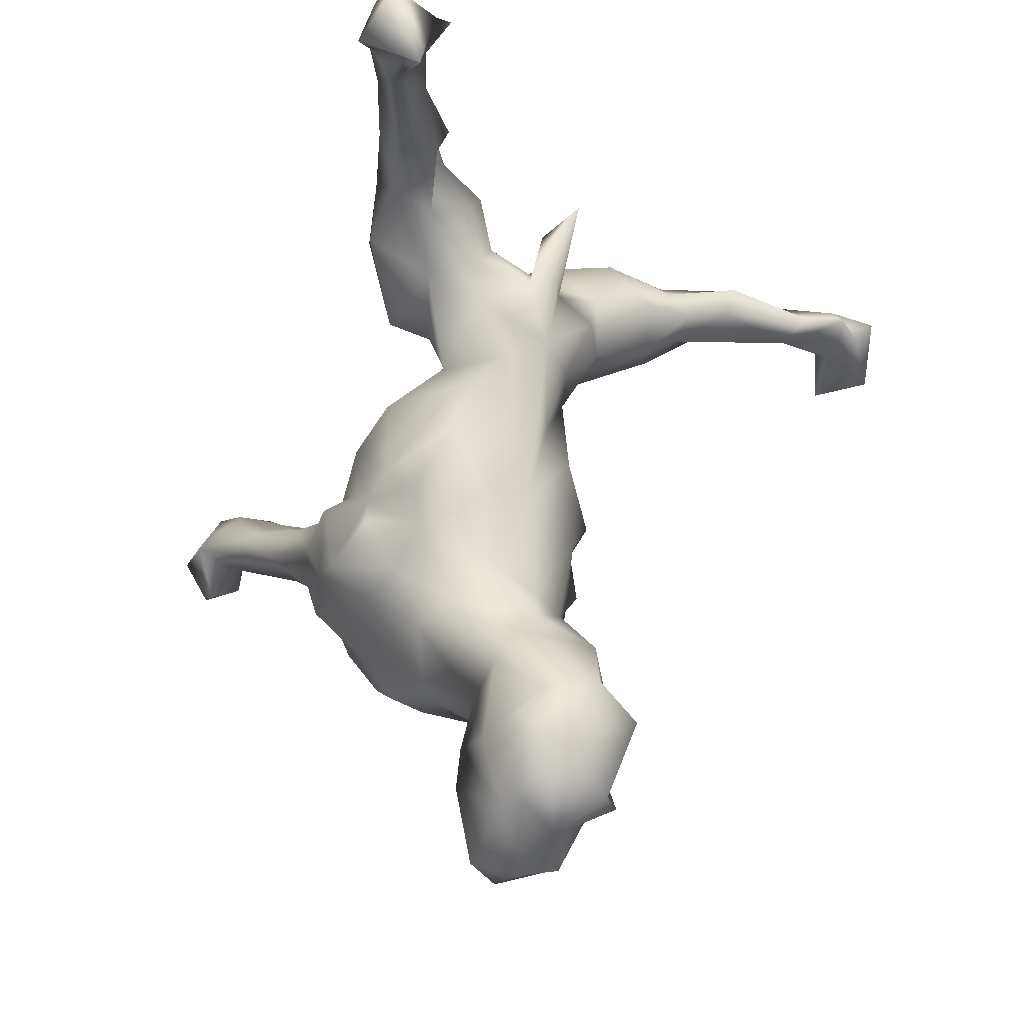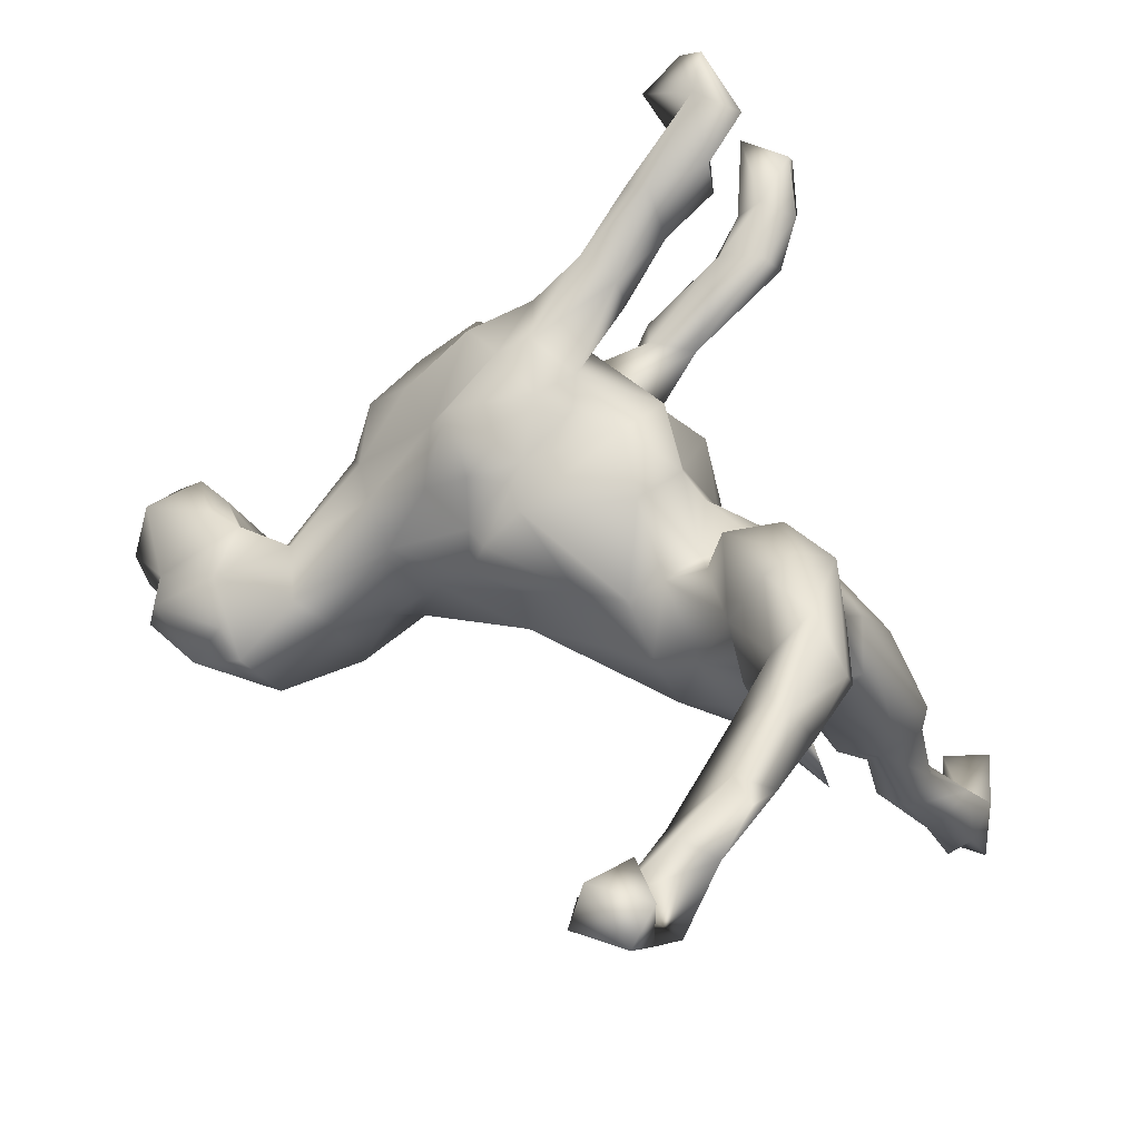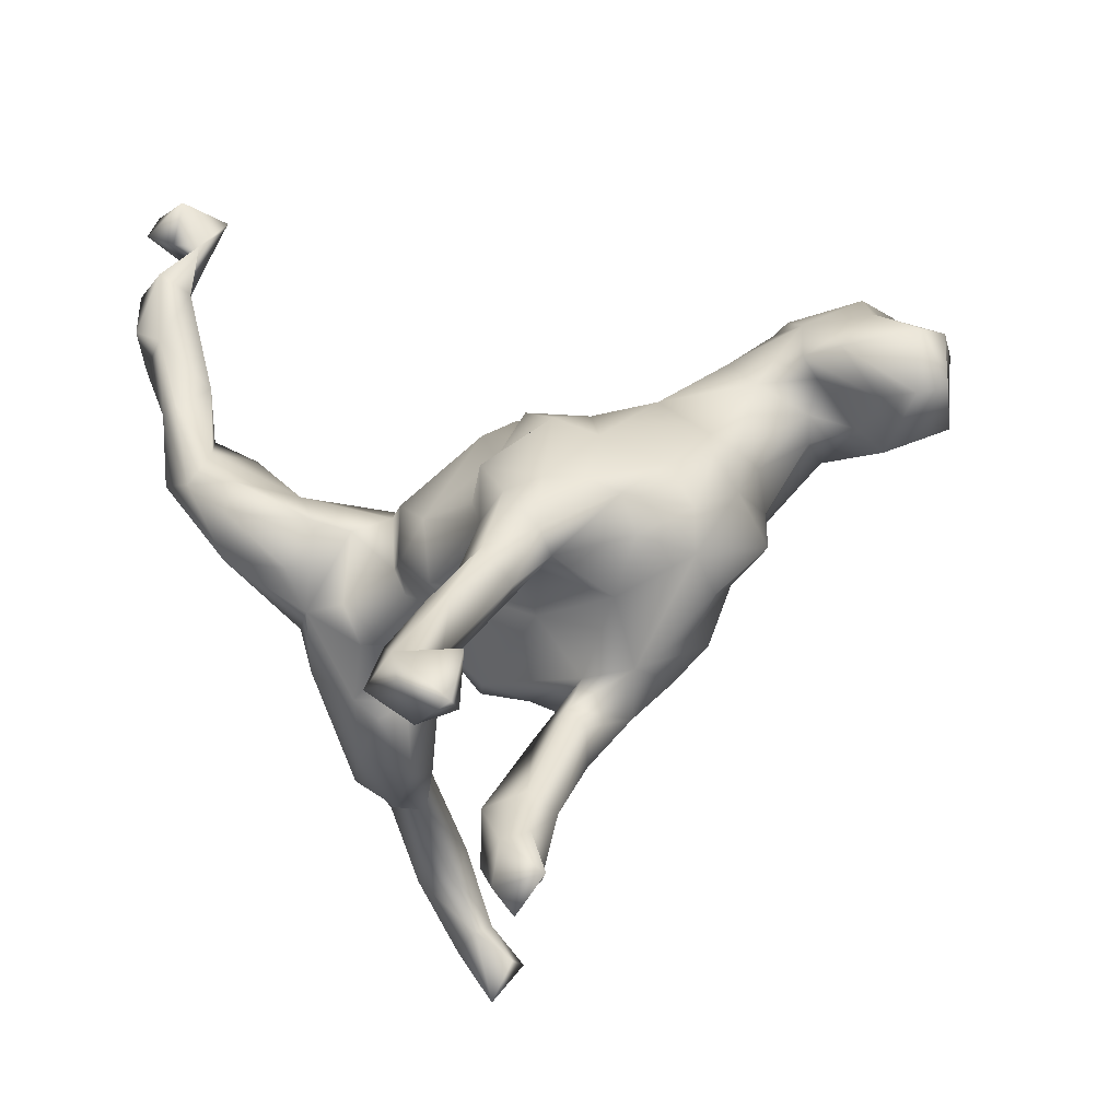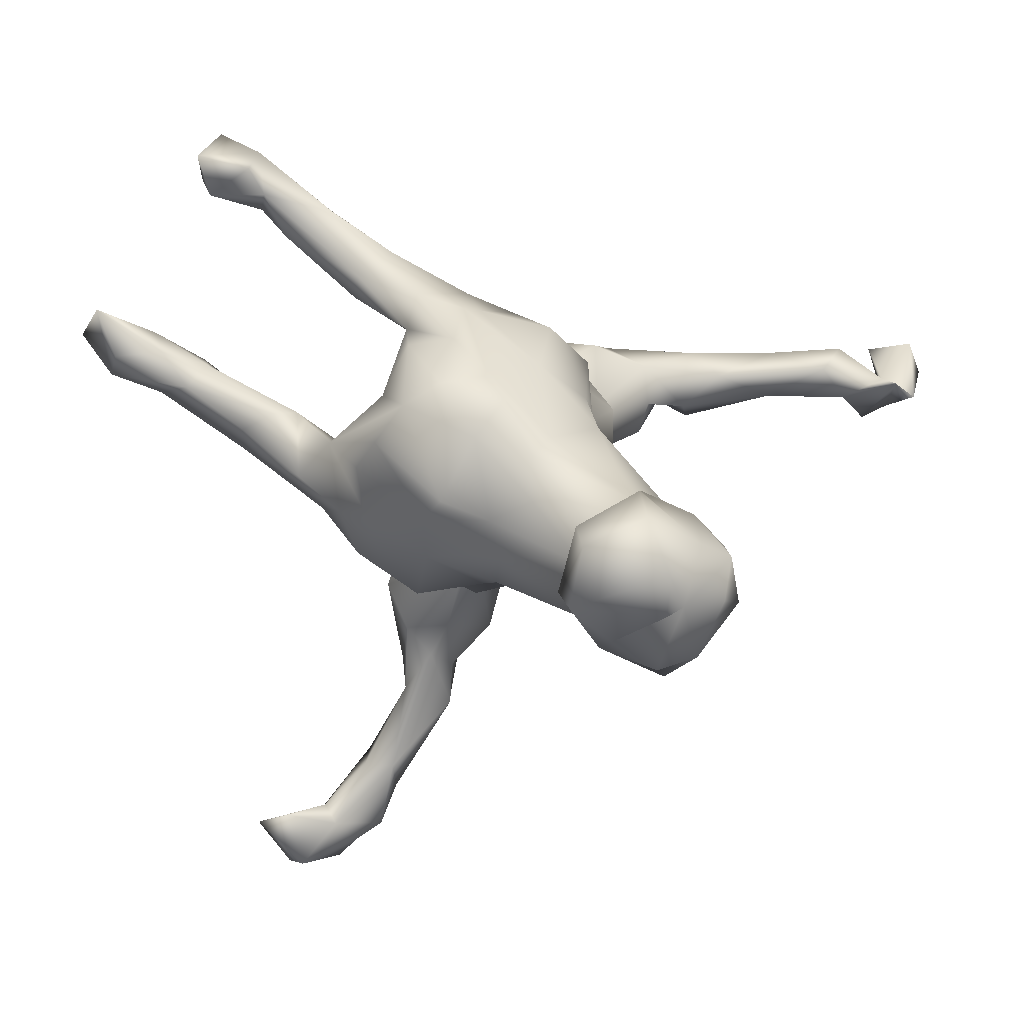
<metadata>
{"format":"obj","ext":"obj","renderer":"f3d","projection":"perspective","resolution":1024,"background":"white","views":[{"elev":78.8,"azim":100.1,"up":"+Y"},{"elev":44.6,"azim":-142.1,"up":"+Z"},{"elev":-26.1,"azim":31.5,"up":"+Y"},{"elev":-3.2,"azim":95.8,"up":"+Z"}]}
</metadata>
<code>
v 0.6457 0.1818 -0.1339
v 0.6257 0.2657 -0.09423
v 0.6102 0.1613 -0.2132
v 0.6308 0.2948 -0.1723
v 0.5646 0.3097 -0.2102
v 0.6093 0.17 -0.1047
v 0.6149 0.2891 -0.2245
v 0.5189 0.2488 -0.05264
v 0.5385 0.3333 -0.1258
v 0.5165 0.3719 -0.1421
v 0.5097 0.2712 -0.2941
v 0.5004 0.3246 -0.2766
v 0.5181 0.2114 -0.2558
v 0.5492 0.1792 -0.104
v 0.5405 0.3631 -0.2016
v 0.4881 0.1724 -0.1633
v 0.5158 0.1383 -0.1887
v 0.4598 0.2475 -0.04886
v 0.4601 0.2311 -0.09224
v 0.4461 0.1891 -0.2636
v 0.3968 0.1704 -0.225
v 0.4315 0.1924 -0.1192
v 0.4395 0.38 -0.2013
v 0.445 0.3203 -0.08144
v 0.4013 0.3603 -0.1231
v 0.4144 0.164 -0.1494
v 0.3596 0.3669 -0.1567
v 0.3883 -0.03819 -0.05768
v 0.3801 0.0496 0.08399
v 0.3893 0.01063 0.03154
v 0.372 0.0308 -0.08468
v 0.3775 0.2744 -0.303
v 0.3625 -0.04133 0.1126
v 0.38 0.08989 0.007612
v 0.3791 0.08783 -0.05387
v 0.3479 -0.1378 0.0303
v 0.3477 0.1143 0.03472
v 0.3528 0.2325 -0.2553
v 0.317 -0.0716 -0.07706
v 0.2933 -0.1733 -0.002001
v 0.331 0.3224 -0.2366
v 0.2765 0.1015 -0.1824
v 0.3417 0.04235 -0.129
v 0.3305 0.0287 0.1263
v 0.2899 -0.03186 0.1845
v 0.3234 0.2903 -0.07753
v 0.3479 -0.09742 0.08272
v 0.225 -0.2247 0.03957
v 0.3803 0.2285 -0.0545
v 0.2322 -0.1444 0.1085
v 0.2836 -0.162 -0.06701
v 0.2884 0.03002 -0.1683
v 0.2766 0.1767 0.05364
v 0.3067 -0.09571 0.1738
v 0.2679 0.2153 -0.223
v 0.2284 -0.208 -0.06231
v 0.2299 0.1966 -0.1223
v 0.2696 0.2796 -0.09599
v 0.2296 0.1918 0.002402
v 0.2582 -0.02156 0.2328
v 0.2361 0.08823 0.1515
v 0.2142 0.114 -0.1601
v 0.2313 -0.07927 -0.1299
v 0.2116 -0.4286 0.4741
v 0.2179 -0.1507 -0.1083
v 0.2075 -0.5816 0.2448
v 0.1949 -0.1141 0.2112
v 0.2151 -0.3498 0.4527
v 0.1865 -0.4139 0.4183
v 0.1418 -0.6206 0.2159
v 0.1958 0.1006 0.2102
v 0.1333 -0.3502 0.4927
v 0.2056 -0.09688 0.2624
v 0.1921 -0.2765 -0.006827
v 0.1527 -0.02763 0.2686
v 0.1941 0.1528 0.1052
v 0.1632 -0.3666 0.06602
v 0.1954 -0.00514 0.2377
v 0.16 -0.5642 0.1798
v 0.1748 -0.3185 0.08863
v 0.1516 0.179 -0.02958
v 0.152 -0.1926 -0.1202
v 0.1723 -0.002214 -0.1668
v 0.1856 -0.1885 0.2924
v 0.1276 -0.588 0.2489
v 0.161 -0.142 0.332
v 0.1611 -0.3366 0.4225
v 0.1557 -0.2315 0.3941
v 0.1561 -0.4547 0.1316
v 0.1427 -0.3061 0.3609
v 0.09127 0.05489 -0.161
v 0.1349 -0.2501 -0.05095
v 0.1483 -0.4955 0.1871
v 0.122 -0.2408 0.4033
v 0.13 -0.4291 0.1683
v 0.1165 -0.1521 0.1254
v 0.1254 -0.3724 0.04054
v 0.1554 -0.1982 0.2646
v 0.146 -0.1039 -0.1808
v 0.1401 -0.436 0.4496
v 0.07839 0.08657 0.1736
v 0.1473 -0.287 0.09279
v 0.1073 -0.5056 0.1297
v 0.1205 -0.5117 0.2198
v 0.145 -0.2239 0.04866
v 0.1158 0.1573 0.0807
v 0.09334 0.1852 0.0295
v 0.1033 -0.3515 0.4095
v 0.1976 0.1747 -0.1182
v 0.09864 0.03638 0.2458
v 0.1074 -0.153 0.3085
v 0.08756 -0.3173 0.08581
v 0.09655 -0.1595 0.2678
v 0.122 0.1507 0.166
v 0.1108 -0.2641 -0.002128
v 0.08672 -0.2332 0.3407
v 0.1588 -0.4038 0.5165
v 0.08561 -0.1949 -0.1041
v 0.1454 -0.1126 0.2107
v 0.08311 -0.06276 -0.1576
v -0.01497 -0.1997 0.06009
v 0.07298 -0.3065 0.4274
v 0.06641 0.1853 0.09982
v 0.04284 0.1397 -0.005902
v 0.07345 -0.3807 0.4687
v 0.1048 -0.5845 0.1584
v 0.07559 -0.5365 0.1958
v 0.06925 -0.3164 0.3749
v 0.0673 -0.4466 0.1836
v 0.05415 -0.4715 0.1502
v 0.05086 -0.1633 -0.06892
v -0.0483 0.0227 -0.1315
v 0.08911 -0.04174 0.2292
v 0.06257 0.001509 0.2101
v 0.03833 0.1449 0.1497
v -0.01548 -0.005048 0.2162
v 0.04311 -0.02794 -0.1776
v 0.02193 -0.1517 0.1256
v -0.01608 -0.09718 0.197
v 0.01648 -0.2064 -0.0171
v 0.03416 0.1325 -0.07849
v 0.00387 -0.1152 -0.1188
v -0.09344 -0.1555 -0.05506
v -0.05522 0.1424 0.05424
v -0.08485 0.05289 0.1755
v -0.09337 -0.03479 0.164
v -0.09992 -0.1101 0.04782
v -0.05518 -0.08979 0.1076
v -0.1231 0.1213 0.06448
v -0.08043 0.1023 -0.08697
v -0.2164 0.1275 -0.06402
v -0.1058 -0.08119 -0.09347
v -0.1588 0.007661 0.08112
v -0.1163 -0.05612 0.1103
v -0.156 0.08647 0.09433
v -0.1524 -0.06035 -0.05776
v -0.1483 -6.7e-05 -0.1031
v -0.2042 -0.07376 -0.001881
v -0.1884 0.05306 -0.1009
v -0.205 -0.07219 -0.1144
v -0.1771 0.1363 0.003316
v -0.2218 -0.09629 0.07152
v -0.2059 0.06389 0.1279
v -0.2254 -0.1404 -0.0557
v -0.2339 -0.03866 0.1029
v -0.2822 -0.212 -0.1544
v -0.2216 0.05544 0.1966
v -0.2891 0.02105 -0.1271
v -0.2892 -0.139 -0.00733
v -0.2606 0.1519 0.06019
v -0.258 -0.1694 -0.02986
v -0.3453 0.07867 0.253
v -0.257 -0.0538 -0.1447
v -0.3273 0.1055 -0.06251
v -0.291 0.1368 0.143
v -0.2949 -0.1136 -0.2219
v -0.2721 -0.008228 0.197
v -0.3262 0.1349 0.07579
v -0.2928 -0.1814 -0.2259
v -0.2861 -0.0471 0.1234
v -0.3406 -0.02358 -0.1293
v -0.3127 0.1111 -0.01814
v -0.3707 0.2159 0.1505
v -0.3574 -0.04999 -0.22
v -0.3311 -0.1461 -0.2703
v -0.3911 -0.4492 -0.5548
v -0.3423 0.04997 -0.02192
v -0.3484 -0.03199 0.05293
v -0.3146 0.06216 -0.06714
v -0.3743 -0.3701 -0.6239
v -0.395 -0.3174 -0.5574
v -0.3434 -0.1858 -0.1014
v -0.3545 -0.08729 0.01315
v -0.3353 0.1297 0.2464
v -0.3807 -0.2182 -0.4582
v -0.3871 0.1993 0.105
v -0.4169 -0.4001 -0.6217
v -0.3932 -0.2028 -0.2756
v -0.3429 -0.3907 -0.5402
v -0.3892 -0.04519 -0.04041
v -0.371 -0.1155 -0.2863
v -0.398 0.09596 -0.02493
v -0.3721 0.02191 0.2149
v -0.3716 -0.195 -0.326
v -0.3652 0.08846 0.05358
v -0.4044 0.209 0.2184
v -0.4247 0.07131 0.1675
v -0.4208 -0.07721 -0.1403
v -0.4196 -0.1785 -0.1988
v -0.4049 -0.3365 -0.5255
v -0.3993 -0.1051 -0.2471
v -0.3866 -0.1208 -0.349
v -0.4469 -0.2473 -0.5583
v -0.4584 0.2936 0.2457
v -0.3968 -0.268 -0.4574
v -0.4232 -0.164 -0.2303
v -0.4547 -0.2679 -0.429
v -0.4508 0.1203 -0.07554
v -0.4504 -0.3563 -0.5405
v -0.4339 -0.1293 -0.3546
v -0.4317 -0.2191 -0.4927
v -0.4709 -0.3234 -0.6156
v -0.421 0.1455 0.2517
v -0.4329 0.1271 0.08293
v -0.4398 -0.1761 -0.3251
v -0.4275 0.3349 0.2028
v -0.4532 0.272 0.1543
v -0.4453 0.6629 0.1655
v -0.4318 -0.2886 -0.5866
v -0.4798 0.1366 0.1517
v -0.4996 0.4146 0.1752
v -0.4356 0.6326 0.1875
v -0.455 0.2279 0.1646
v -0.4678 -0.2797 -0.5418
v -0.4639 0.6576 0.2586
v -0.4956 0.1794 0.2128
v -0.4886 0.2891 0.2394
v -0.4868 0.2747 0.1416
v -0.4701 0.512 0.2168
v -0.5024 0.539 0.2559
v -0.4739 0.6115 0.1996
v -0.5079 0.2633 0.1787
v -0.4823 0.5887 0.2516
v -0.5063 0.5455 0.1722
v -0.5456 0.5783 0.1414
v -0.4975 0.4212 0.2495
v -0.5334 0.6178 0.1591
v -0.5443 0.6768 0.2194
v -0.5402 0.6251 0.2487
v -0.5436 0.4459 0.2535
v -0.5549 0.5224 0.2359
v -0.5405 0.391 0.2267
f 136 135 145
f 36 28 47
f 33 29 44
f 217 221 234
f 225 220 217
f 176 201 184
f 181 173 184
f 175 170 178
f 175 183 206
f 155 170 175
f 135 149 145
f 137 120 142
f 120 131 142
f 120 99 118
f 71 114 101
f 83 63 99
f 63 65 99
f 63 51 65
f 61 76 71
f 39 51 63
f 44 37 61
f 29 37 44
f 28 36 39
f 28 30 47
f 47 30 33
f 30 29 33
f 237 252 242
f 234 229 222
f 221 213 234
f 230 233 224
f 230 236 242
f 242 233 230
f 233 242 238
f 227 233 238
f 227 183 233
f 206 183 227
f 236 237 242
f 214 206 226
f 190 222 229
f 222 190 197
f 229 234 213
f 213 191 229
f 191 190 229
f 195 213 221
f 195 191 213
f 191 195 215
f 220 221 217
f 212 195 221
f 212 221 220
f 220 225 211
f 201 220 211
f 201 212 220
f 184 201 211
f 174 189 218
f 182 218 202
f 189 202 218
f 189 187 202
f 196 205 224
f 196 178 205
f 196 224 233
f 183 178 196
f 183 196 233
f 226 206 227
f 212 185 195
f 201 185 212
f 187 189 181
f 189 168 181
f 151 189 174
f 187 182 202
f 170 182 178
f 183 175 178
f 159 173 168
f 157 173 159
f 151 168 189
f 151 159 168
f 170 151 182
f 151 174 182
f 161 151 170
f 151 150 159
f 155 161 170
f 155 149 161
f 157 132 152
f 150 157 159
f 150 132 157
f 149 144 161
f 135 144 149
f 132 137 152
f 91 137 132
f 107 124 144
f 135 123 144
f 123 107 144
f 91 120 137
f 101 123 135
f 101 106 123
f 107 123 106
f 114 106 101
f 83 99 120
f 91 83 120
f 76 106 114
f 71 76 114
f 62 52 83
f 52 63 83
f 61 53 76
f 52 43 63
f 43 39 63
f 31 39 43
f 37 53 61
f 31 28 39
f 30 28 31
f 34 30 35
f 30 31 35
f 29 30 34
f 29 34 37
f 237 246 252
f 237 214 246
f 231 227 238
f 252 238 242
f 231 238 252
f 226 227 231
f 226 239 246
f 214 226 246
f 182 174 218
f 141 150 151
f 161 141 151
f 144 141 161
f 141 132 150
f 124 141 144
f 141 109 132
f 109 91 132
f 124 81 141
f 81 109 141
f 107 81 124
f 62 83 91
f 62 91 109
f 106 59 107
f 76 59 106
f 62 42 52
f 107 59 81
f 76 53 59
f 21 43 52
f 26 31 43
f 26 35 31
f 22 34 35
f 34 22 49
f 37 49 53
f 34 49 37
f 246 250 252
f 56 74 92
f 82 56 92
f 75 78 110
f 75 110 133
f 133 110 134
f 112 105 115
f 105 140 115
f 118 82 92
f 133 134 136
f 115 140 131
f 92 115 118
f 118 115 131
f 139 133 136
f 139 136 146
f 148 139 146
f 138 139 148
f 140 121 143
f 136 145 146
f 148 154 147
f 121 148 147
f 143 121 147
f 147 154 162
f 162 154 165
f 162 165 180
f 169 162 180
f 171 164 169
f 203 177 172
f 180 177 203
f 171 169 192
f 166 171 192
f 45 60 73
f 73 75 86
f 67 50 54
f 67 45 73
f 73 84 67
f 67 84 98
f 119 67 98
f 105 48 50
f 102 48 105
f 74 48 102
f 74 102 80
f 75 133 111
f 111 133 113
f 133 119 113
f 50 67 119
f 119 98 113
f 96 50 119
f 105 50 96
f 105 96 121
f 105 121 140
f 102 105 112
f 74 97 92
f 97 115 92
f 96 119 139
f 139 119 133
f 138 96 139
f 121 96 138
f 121 138 148
f 73 86 84
f 74 80 77
f 77 80 89
f 111 86 75
f 86 111 94
f 98 116 113
f 113 116 111
f 74 77 97
f 115 97 112
f 84 86 88
f 88 86 94
f 90 128 116
f 94 111 116
f 98 84 90
f 116 98 90
f 95 102 112
f 80 95 89
f 95 80 102
f 95 112 129
f 87 84 88
f 84 87 90
f 89 95 93
f 87 88 72
f 94 116 122
f 97 103 112
f 112 103 130
f 77 89 103
f 89 126 103
f 97 77 103
f 116 128 122
f 129 112 130
f 72 68 87
f 68 69 87
f 93 79 89
f 104 66 93
f 88 94 72
f 72 94 122
f 125 72 122
f 125 122 108
f 87 69 108
f 87 108 90
f 108 69 100
f 108 100 125
f 128 90 108
f 104 93 95
f 104 95 129
f 104 129 127
f 103 127 130
f 127 103 126
f 128 108 122
f 127 129 130
f 72 64 68
f 64 72 117
f 64 69 68
f 100 64 117
f 69 64 100
f 66 79 93
f 66 85 70
f 85 66 104
f 66 70 126
f 79 66 126
f 125 100 117
f 117 72 125
f 85 104 127
f 70 85 126
f 126 85 127
f 137 142 152
f 152 142 143
f 145 149 155
f 157 152 156
f 156 158 160
f 157 156 160
f 157 160 173
f 163 155 175
f 167 163 175
f 173 160 176
f 160 179 176
f 167 175 194
f 175 206 194
f 178 182 205
f 182 187 205
f 187 188 205
f 187 181 200
f 168 173 181
f 173 176 184
f 176 179 185
f 176 185 201
f 185 179 204
f 195 185 204
f 210 199 191
f 190 199 186
f 190 186 197
f 206 214 223
f 194 206 223
f 205 188 224
f 224 188 207
f 188 187 200
f 181 184 208
f 181 208 200
f 184 211 208
f 208 216 209
f 208 211 216
f 216 211 225
f 204 198 225
f 225 198 216
f 204 225 217
f 195 204 215
f 215 204 217
f 191 215 210
f 210 215 217
f 210 217 219
f 199 190 191
f 223 214 237
f 223 237 236
f 230 207 236
f 207 230 224
f 219 217 234
f 222 197 219
f 219 234 222
f 33 44 45
f 39 36 40
f 44 60 45
f 44 61 60
f 39 40 51
f 48 51 40
f 78 60 61
f 78 61 71
f 65 51 56
f 56 82 65
f 78 71 110
f 71 101 110
f 99 65 82
f 99 82 118
f 110 101 134
f 101 135 136
f 134 101 136
f 131 140 142
f 120 118 131
f 142 140 143
f 146 145 153
f 146 153 154
f 143 147 156
f 156 152 143
f 153 145 155
f 153 155 163
f 154 153 165
f 153 163 165
f 158 156 147
f 147 162 158
f 167 194 172
f 163 167 180
f 165 163 180
f 180 167 177
f 158 162 169
f 158 169 164
f 160 158 164
f 160 164 166
f 166 164 171
f 179 160 166
f 177 167 172
f 180 203 188
f 180 188 193
f 166 192 198
f 179 166 198
f 204 179 198
f 172 194 223
f 203 172 223
f 203 223 236
f 207 203 236
f 188 203 207
f 188 200 193
f 192 193 209
f 193 200 208
f 209 193 208
f 198 209 216
f 198 192 209
f 186 199 210
f 210 219 186
f 197 186 219
f 47 33 54
f 54 33 45
f 50 47 54
f 48 47 50
f 36 48 40
f 48 36 47
f 51 48 56
f 56 48 74
f 60 78 73
f 78 75 73
f 54 45 67
f 169 180 193
f 193 192 169
f 5 12 15
f 5 11 12
f 49 46 53
f 26 43 21
f 250 251 252
f 240 251 250
f 246 240 250
f 239 231 244
f 239 226 231
f 239 240 246
f 55 42 62
f 57 62 109
f 57 55 62
f 81 57 109
f 59 57 81
f 59 58 57
f 38 42 55
f 46 58 59
f 53 46 59
f 21 52 42
f 38 21 42
f 20 17 21
f 17 16 21
f 21 16 26
f 16 22 26
f 154 148 146
f 26 22 35
f 19 49 22
f 22 16 19
f 49 19 18
f 14 18 19
f 17 14 16
f 3 17 20
f 17 6 14
f 16 14 19
f 14 8 18
f 14 6 8
f 1 6 17
f 3 1 17
f 1 2 6
f 6 2 8
f 244 251 245
f 251 244 252
f 244 231 252
f 251 241 245
f 240 241 251
f 247 243 249
f 243 235 249
f 58 55 57
f 58 41 55
f 27 58 46
f 20 21 38
f 24 27 46
f 49 24 46
f 18 24 49
f 18 9 24
f 13 3 20
f 8 9 18
f 4 3 7
f 1 3 4
f 1 4 2
f 2 9 8
f 248 247 249
f 241 247 245
f 247 232 245
f 232 244 245
f 244 241 239
f 232 241 244
f 247 241 243
f 228 232 247
f 241 235 243
f 228 235 241
f 232 228 241
f 41 38 55
f 58 27 41
f 32 20 38
f 38 41 32
f 24 25 27
f 13 20 11
f 12 20 32
f 11 20 12
f 25 24 10
f 9 10 24
f 11 5 13
f 5 7 13
f 5 15 10
f 9 5 10
f 7 3 13
f 4 5 9
f 5 4 7
f 9 2 4
f 228 247 248
f 235 228 248
f 41 23 32
f 23 41 27
f 25 23 27
f 12 32 23
f 15 23 10
f 15 12 23
f 10 23 25
f 240 239 241
f 249 235 248
f 79 126 89

</code>
